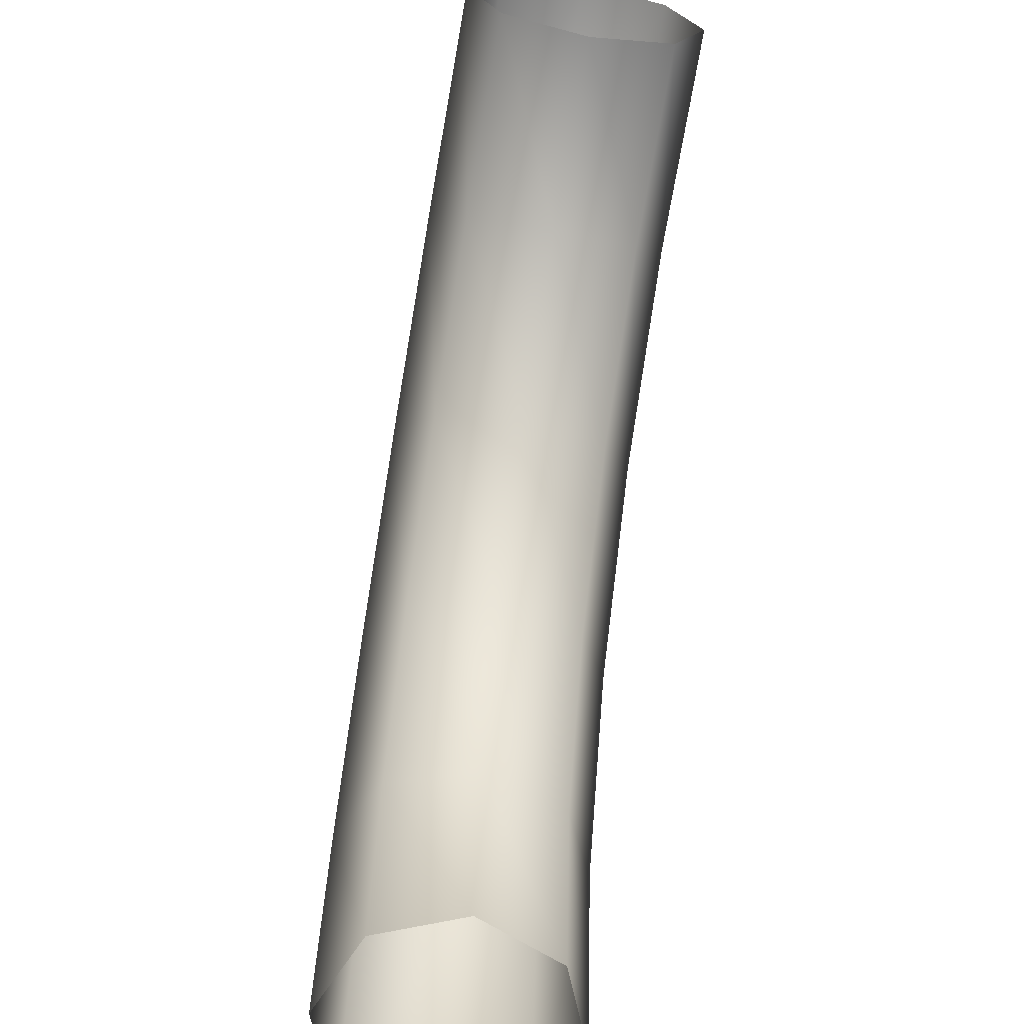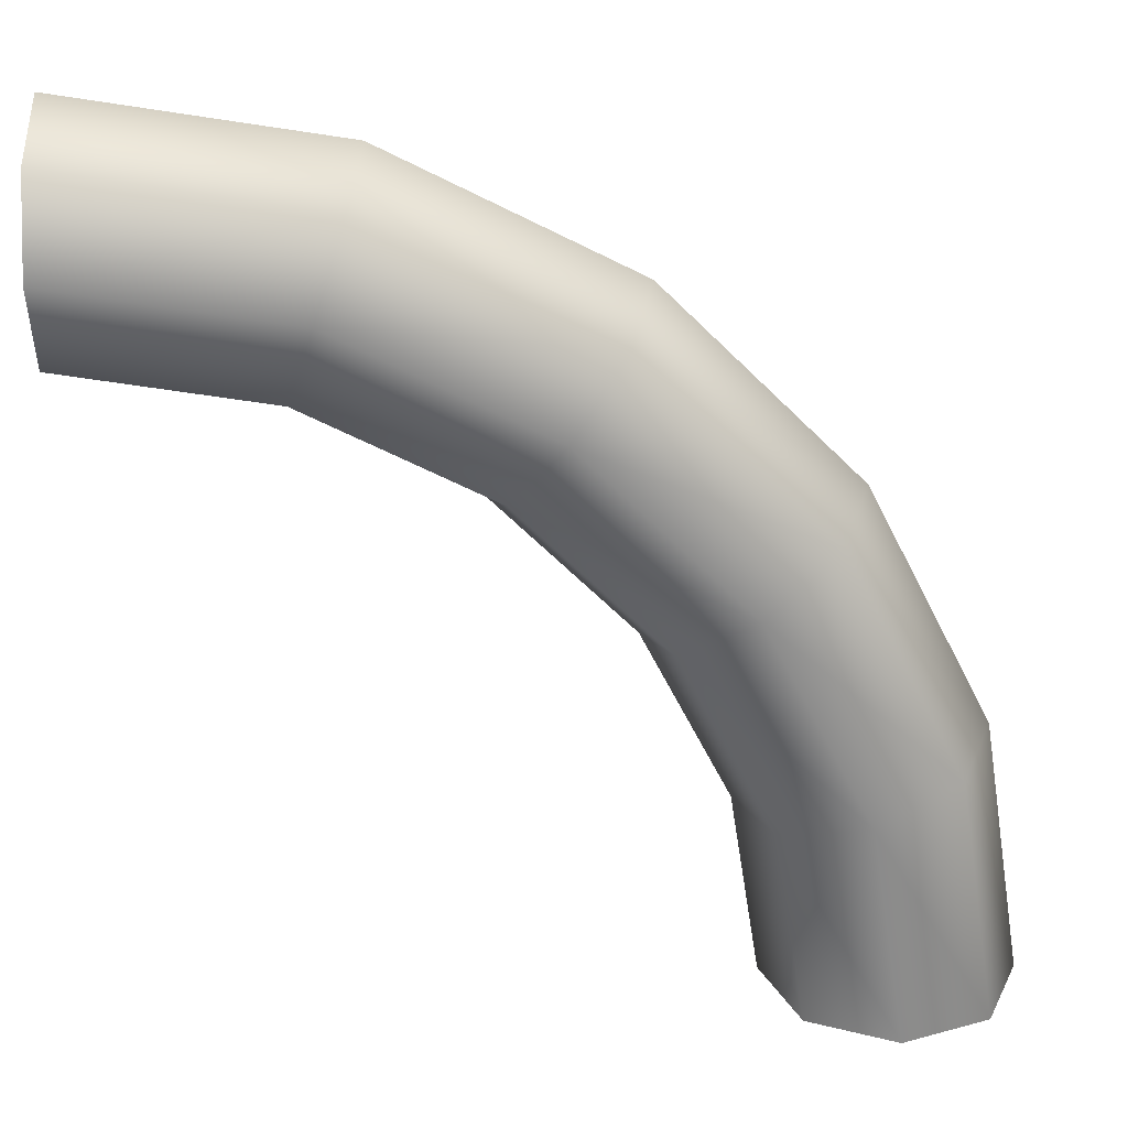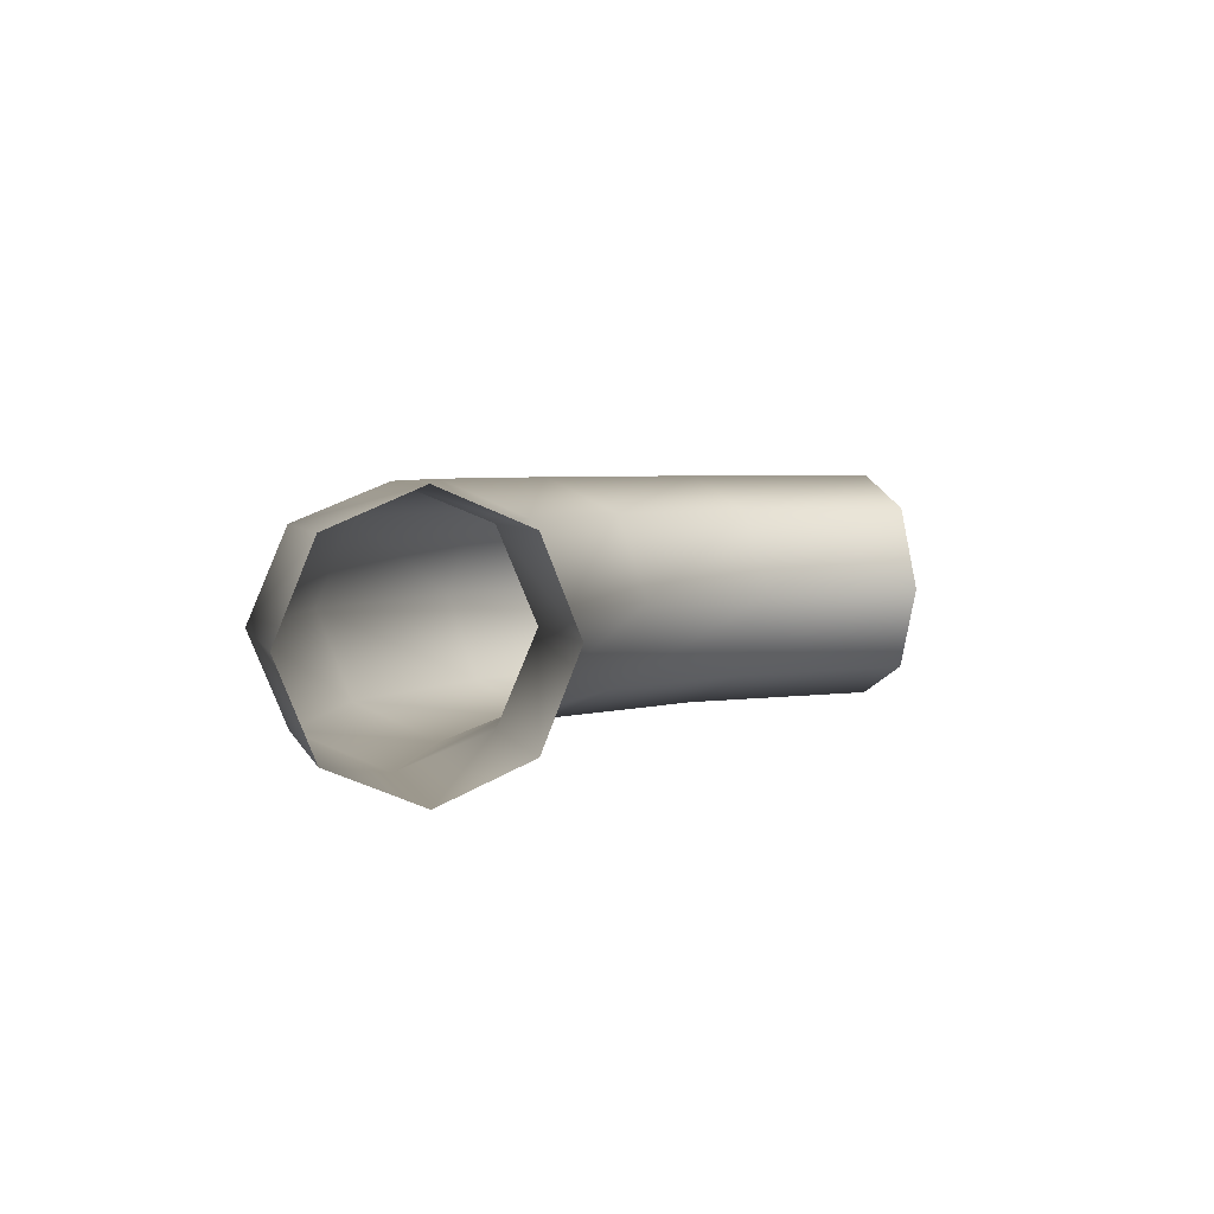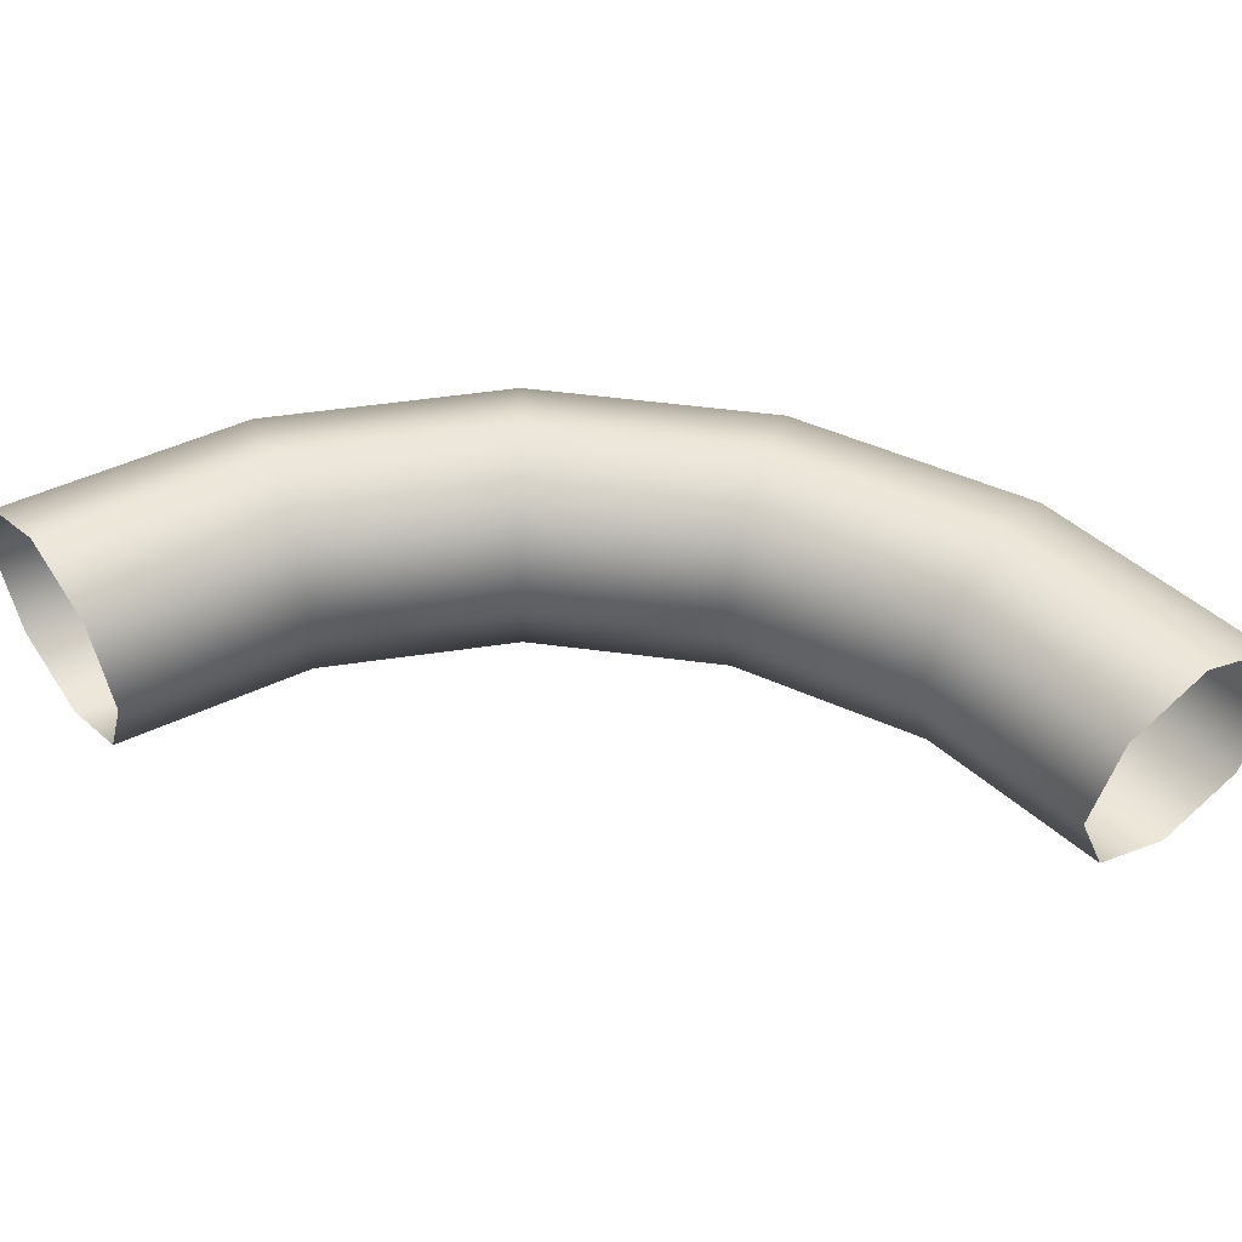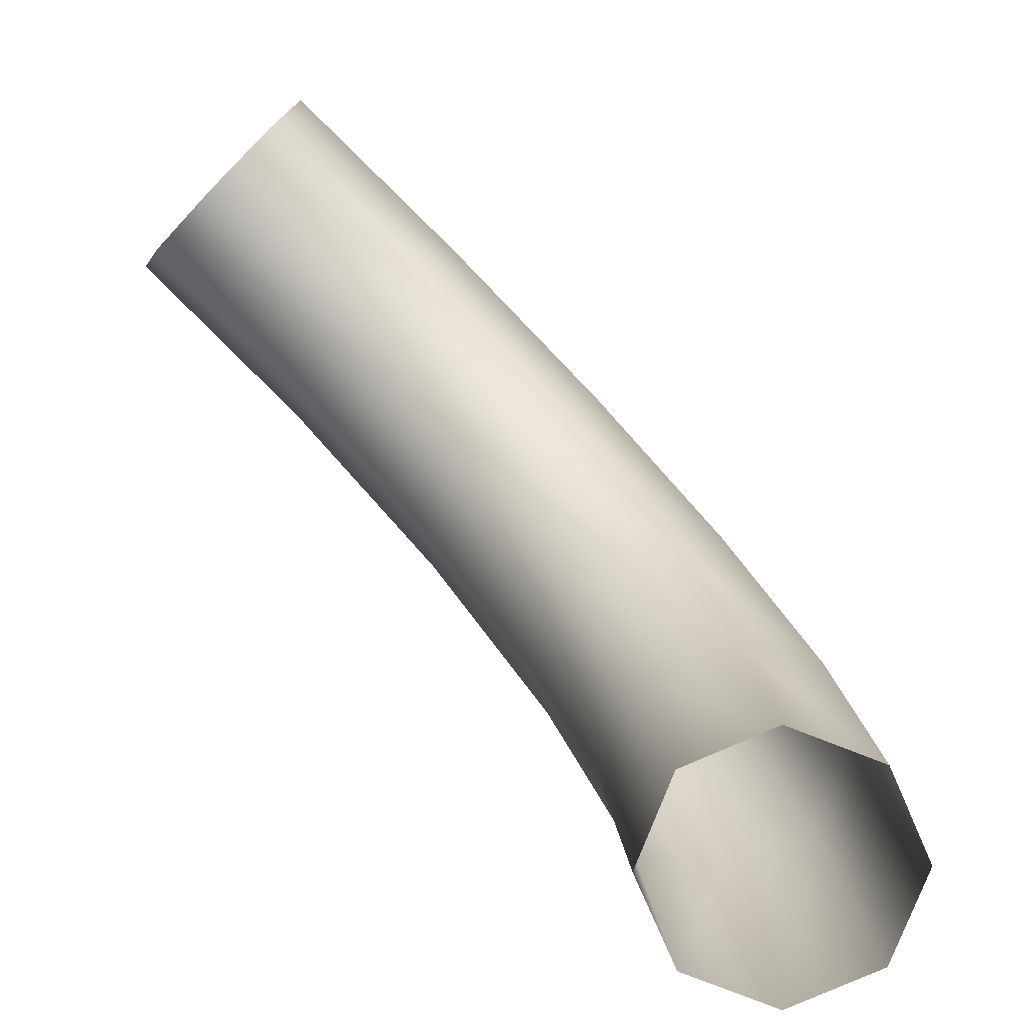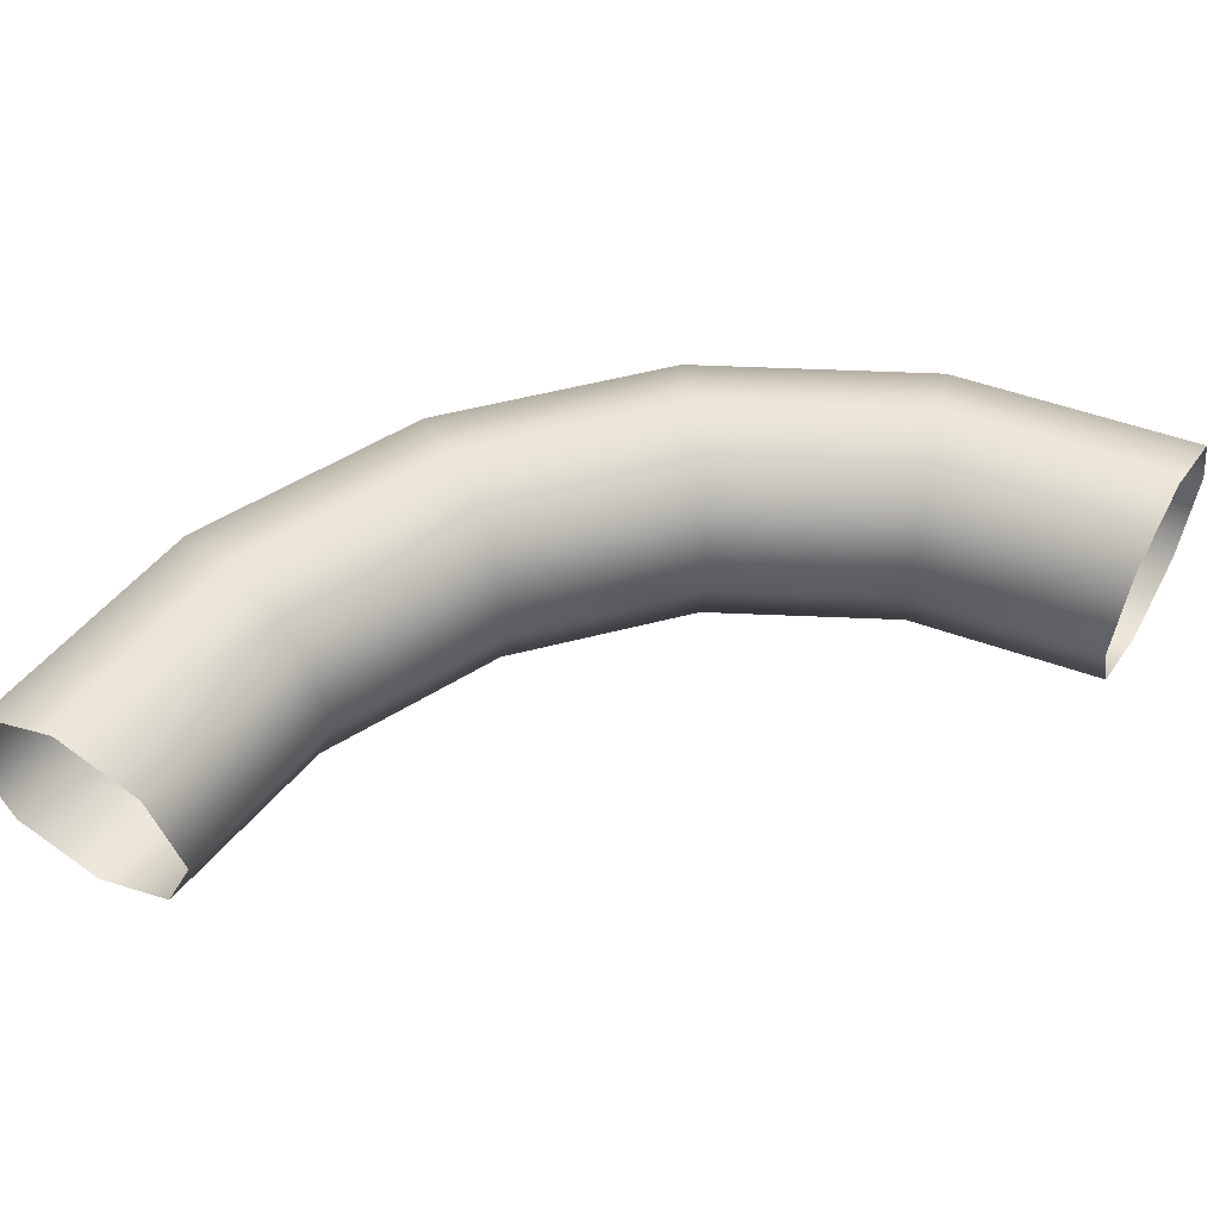
<metadata>
{"format":"obj","ext":"obj","renderer":"f3d","projection":"perspective","resolution":1024,"background":"white","views":[{"elev":-65.9,"azim":79.9,"up":"+Y"},{"elev":26.1,"azim":179.2,"up":"+Y"},{"elev":3.4,"azim":-21.0,"up":"+Z"},{"elev":48.9,"azim":53.5,"up":"+Z"},{"elev":-78.7,"azim":136.2,"up":"+Y"},{"elev":54.2,"azim":29.6,"up":"+Z"}]}
</metadata>
<code>
g mesh_8_Pipe -27204
v 0.03675 0.2318 0.125
v 0.0884 1.907e-06 0.0884
v -1.907e-06 1.907e-06 0.125
v 0.1208 0.2045 0.0884
v 0.1432 0.4409 0.125
v 0.125 1.907e-06 1.907e-06
v 0.2148 0.3889 0.0884
v 0.3093 0.6068 0.125
v 0.1556 0.1932 1.907e-06
v 0.0884 1.907e-06 -0.0884
v 0.3612 0.5353 0.0884
v 0.5183 0.7133 0.125
v 0.1208 0.2045 -0.0884
v -1.907e-06 1.907e-06 -0.125
v 0.2444 0.3674 1.907e-06
v 0.5456 0.6292 0.0884
v 0.75 0.75 0.125
v 0.75 0.6616 0.0884
v 0.03675 0.2318 -0.125
v -0.0884 1.907e-06 -0.0884
v 0.2148 0.3889 -0.0884
v 0.3827 0.5057 1.907e-06
v 0.5569 0.5944 1.907e-06
v 0.75 0.625 1.907e-06
v -0.04734 0.2592 -0.0884
v -0.125 1.907e-06 1.907e-06
v 0.1432 0.4409 -0.125
v 0.3612 0.5353 -0.0884
v 0.5456 0.6292 -0.0884
v 0.75 0.6616 -0.0884
v -0.08215 0.2705 1.907e-06
v -0.0884 1.907e-06 0.0884
v 0.07176 0.4928 -0.0884
v 0.3093 0.6068 -0.125
v 0.5183 0.7133 -0.125
v 0.75 0.75 -0.125
v -0.04731 0.2592 0.0884
v -1.907e-06 1.907e-06 0.125
v 0.03675 0.2318 0.125
v 0.04213 0.5143 1.907e-06
v 0.2573 0.6783 -0.0884
v 0.491 0.7974 -0.0884
v 0.75 0.8384 -0.0884
v 0.07176 0.4928 0.0884
v 0.1432 0.4409 0.125
v 0.2358 0.708 1.907e-06
v 0.4797 0.8322 1.907e-06
v 0.75 0.875 1.907e-06
v 0.2573 0.6783 0.0884
v 0.3093 0.6068 0.125
v 0.491 0.7974 0.0884
v 0.75 0.8384 0.0884
v 0.5183 0.7133 0.125
v 0.75 0.75 0.125
g mesh_8_Pipe -27204_0
f 3 2 1
f 2 4 1
f 1 4 5
f 2 6 4
f 4 7 5
f 5 7 8
f 6 9 4
f 4 9 7
f 6 10 9
f 7 11 8
f 8 11 12
f 10 13 9
f 10 14 13
f 9 15 7
f 7 15 11
f 9 13 15
f 11 16 12
f 12 16 17
f 16 18 17
f 14 19 13
f 14 20 19
f 13 21 15
f 13 19 21
f 15 22 11
f 11 22 16
f 15 21 22
f 16 23 18
f 22 23 16
f 23 24 18
f 20 25 19
f 20 26 25
f 19 27 21
f 19 25 27
f 21 28 22
f 22 28 23
f 21 27 28
f 23 29 24
f 28 29 23
f 29 30 24
f 26 31 25
f 26 32 31
f 25 33 27
f 25 31 33
f 27 34 28
f 28 34 29
f 27 33 34
f 29 35 30
f 34 35 29
f 35 36 30
f 32 37 31
f 32 38 37
f 38 39 37
f 31 40 33
f 31 37 40
f 33 41 34
f 34 41 35
f 33 40 41
f 35 42 36
f 41 42 35
f 42 43 36
f 37 39 44
f 37 44 40
f 39 45 44
f 40 46 41
f 41 46 42
f 40 44 46
f 42 47 43
f 46 47 42
f 47 48 43
f 44 45 49
f 44 49 46
f 46 49 47
f 45 50 49
f 47 51 48
f 49 51 47
f 49 50 51
f 51 52 48
f 50 53 51
f 51 53 52
f 53 54 52

</code>
